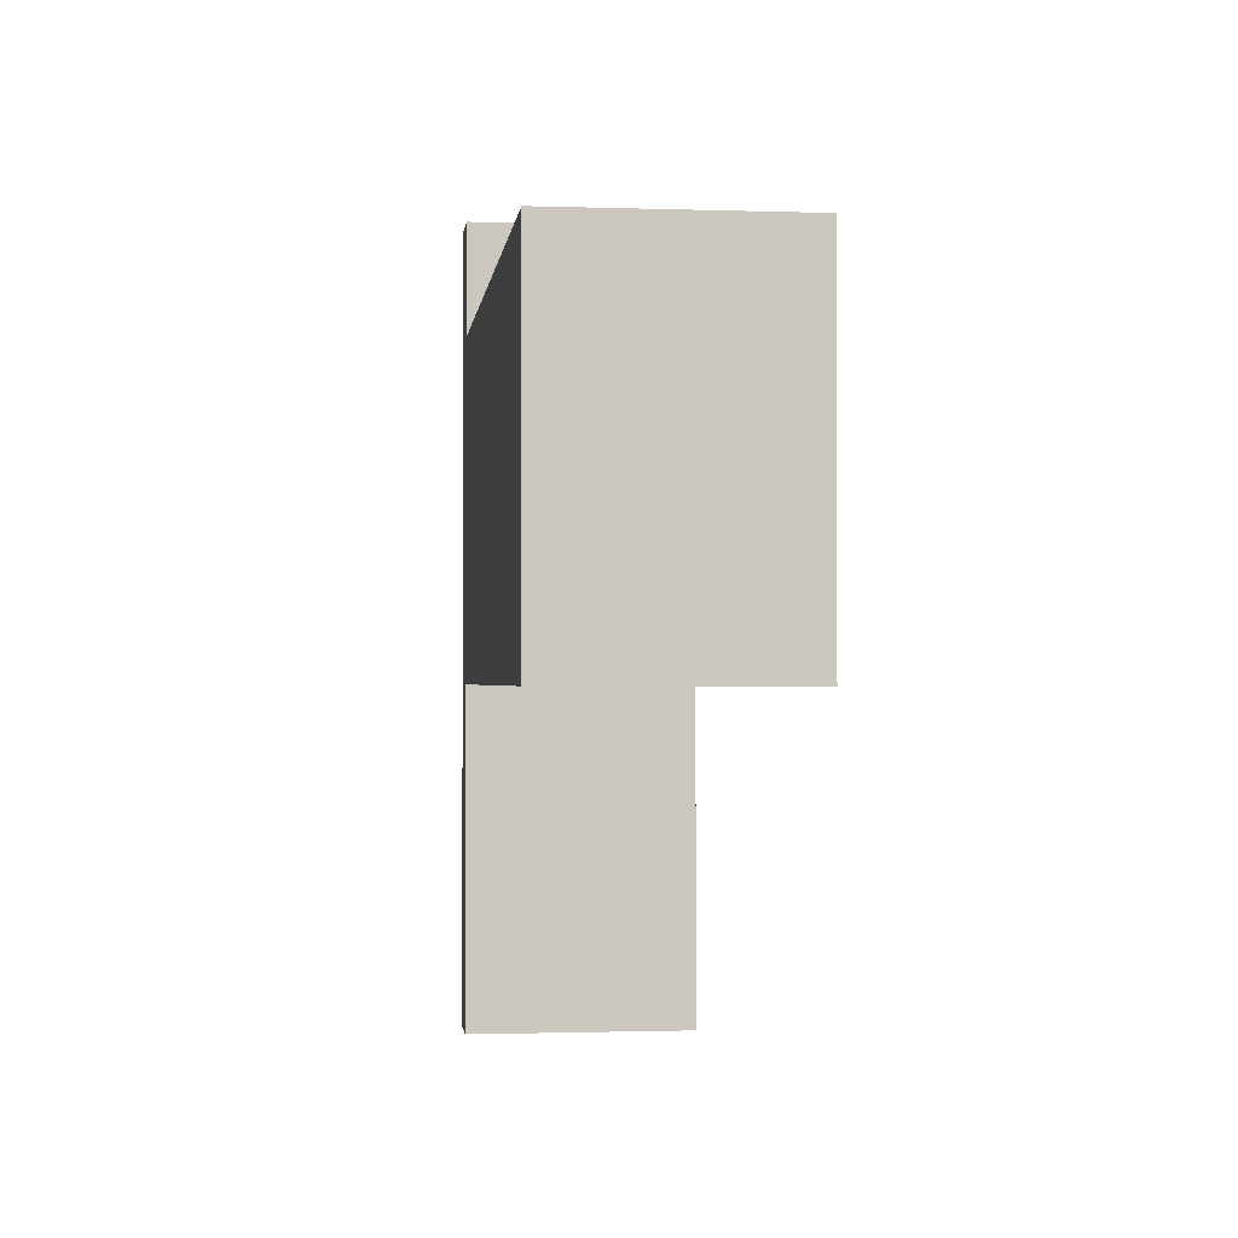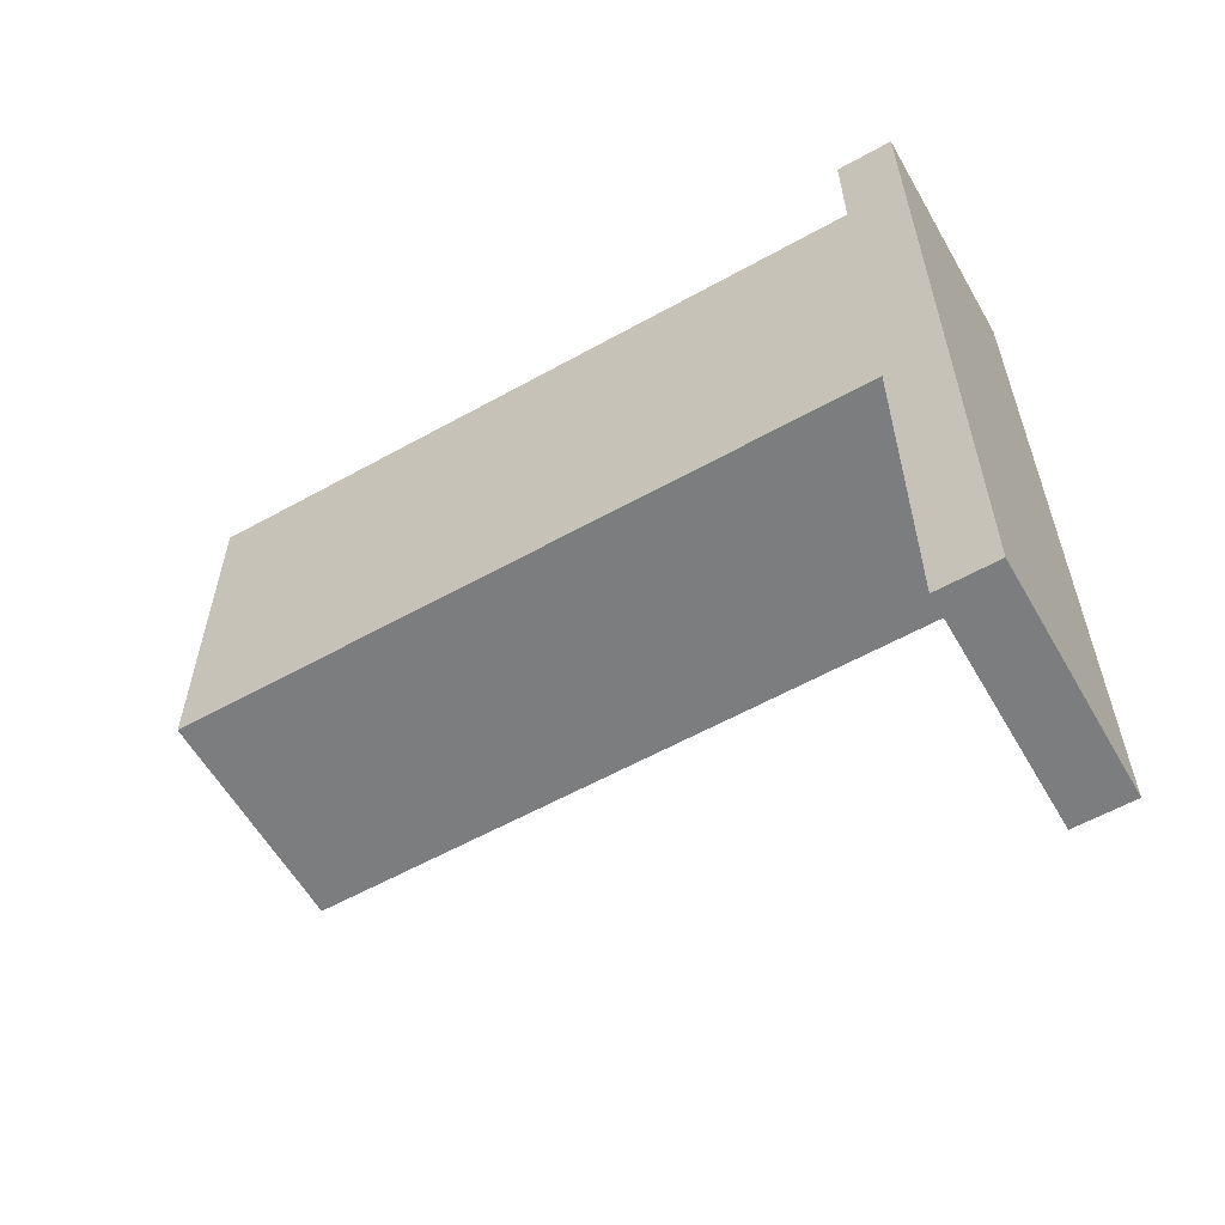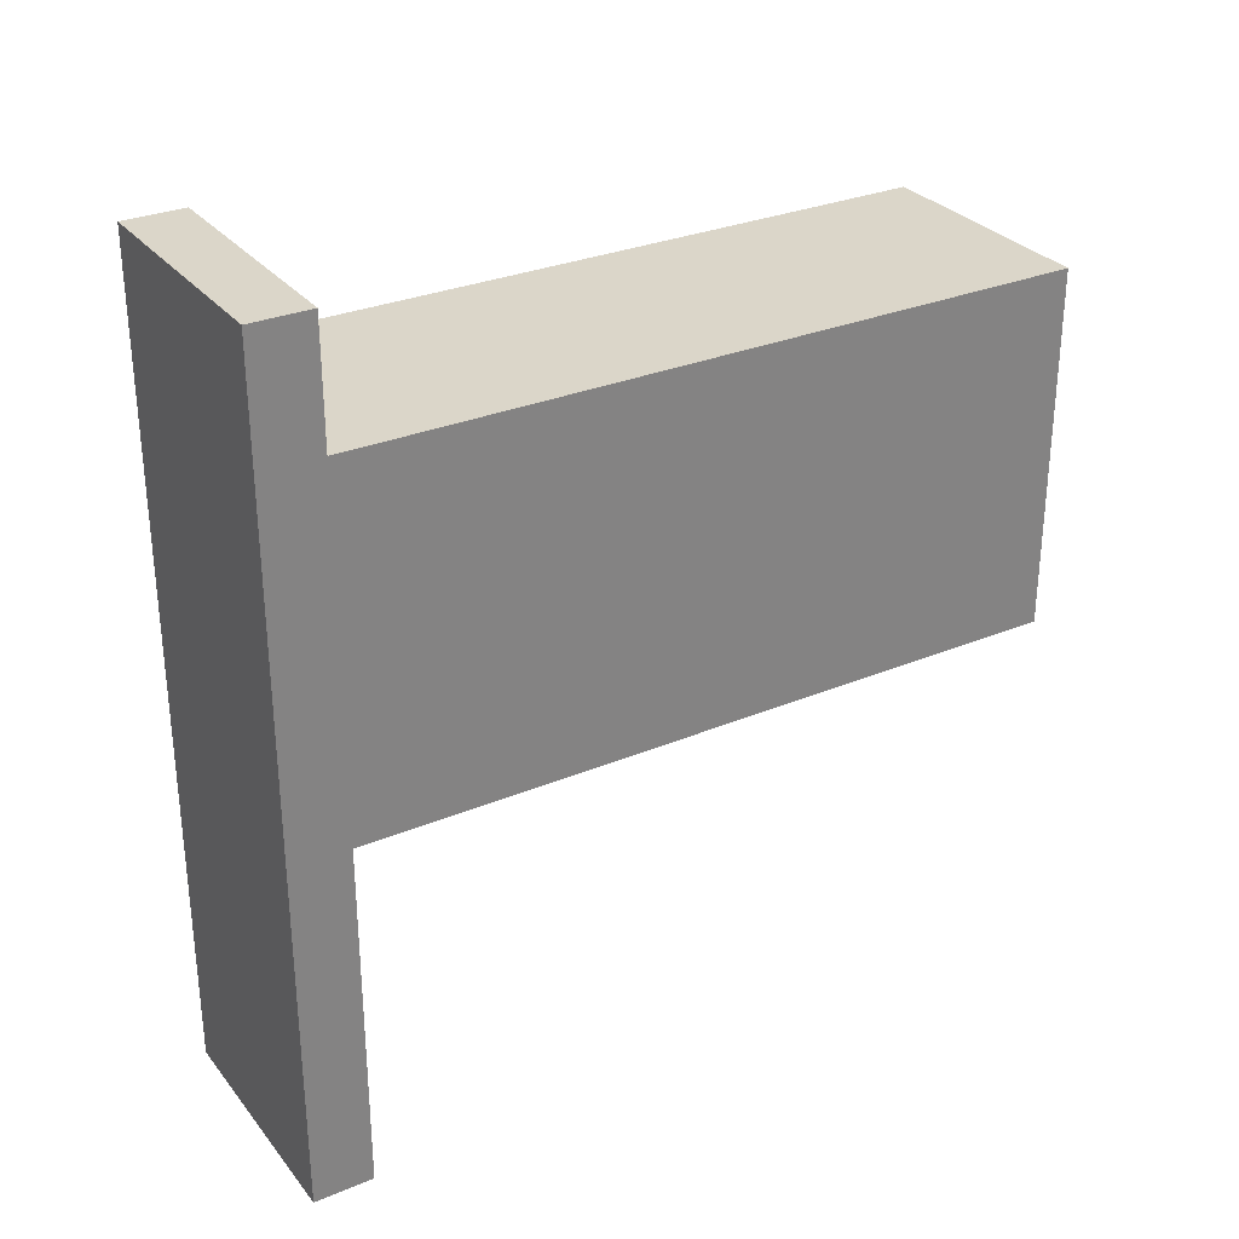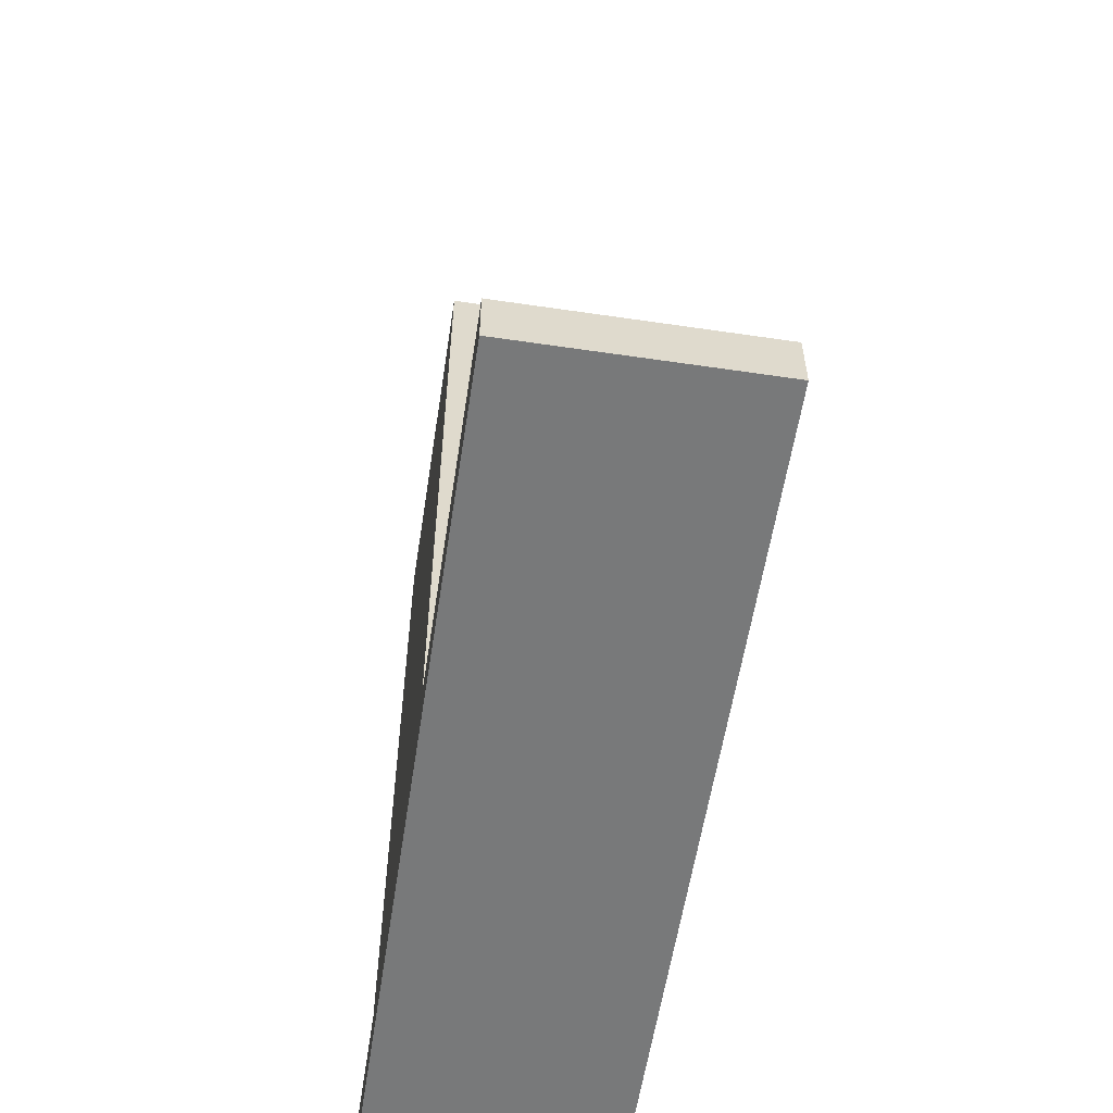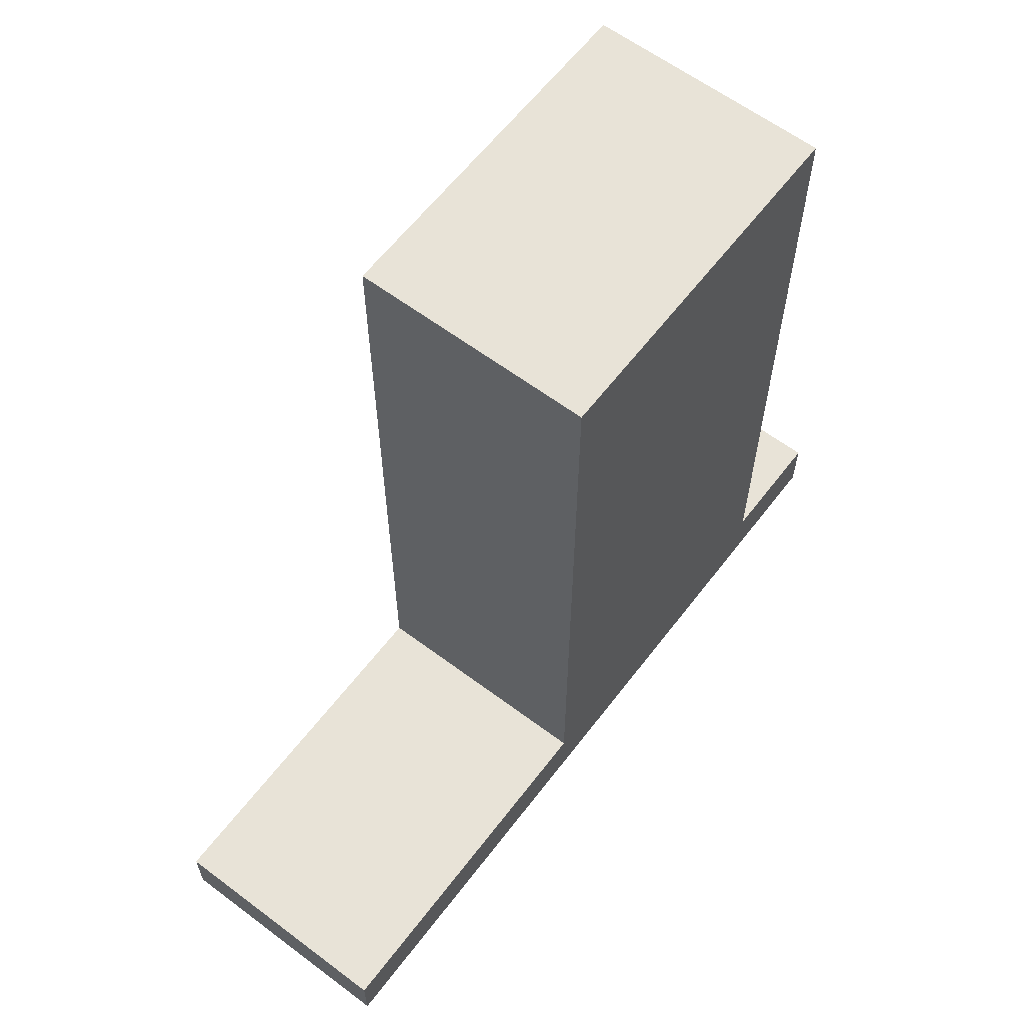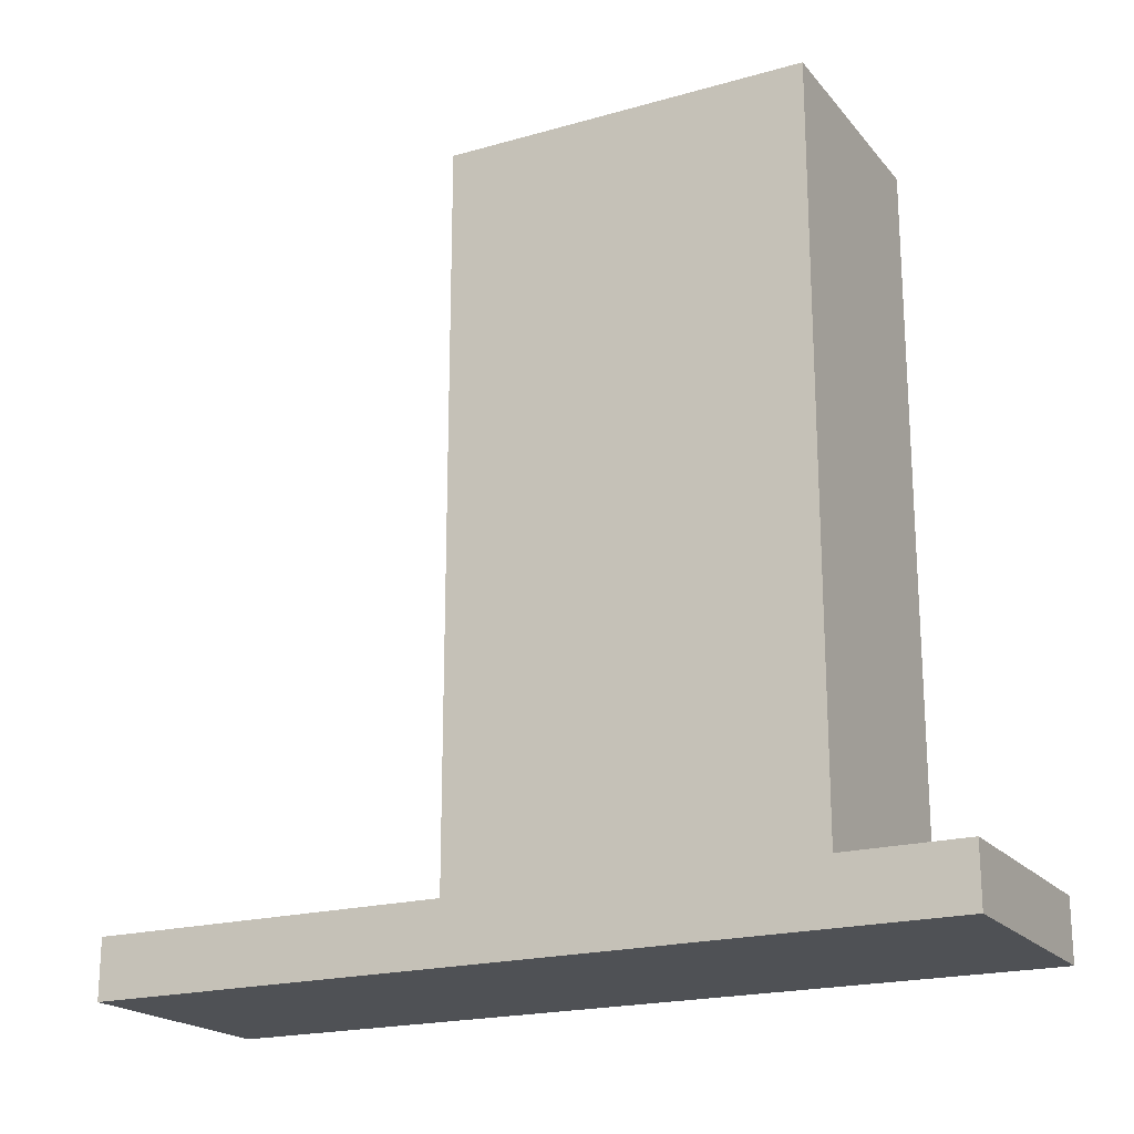
<metadata>
{"format":"obj","ext":"obj","renderer":"f3d","projection":"perspective","resolution":1024,"background":"white","views":[{"elev":-1.4,"azim":173.2,"up":"+Z"},{"elev":-59.0,"azim":-60.2,"up":"+Z"},{"elev":30.0,"azim":58.7,"up":"+Z"},{"elev":-57.7,"azim":171.3,"up":"+Y"},{"elev":61.5,"azim":-142.7,"up":"+Y"},{"elev":-20.0,"azim":-62.4,"up":"+Y"}]}
</metadata>
<code>
v 1.27 8.255 -0.635
v 1.27 0.635 -0.635
v -1.27 0.635 -0.635
v -1.27 8.255 -0.635
v 1.27 8.255 3.175
v 1.27 8.255 -0.635
v -1.27 8.255 -0.635
v -1.27 8.255 3.175
v 1.27 0.635 3.175
v 1.27 8.255 3.175
v -1.27 8.255 3.175
v -1.27 0.635 3.175
v -1.27 0.635 -0.635
v 1.27 0.635 -0.635
v 1.27 0.635 -4.445
v -1.27 0.635 -4.445
v -1.27 0 -4.445
v -1.27 0 4.445
v -1.27 0.635 4.445
v -1.27 0.635 3.175
v -1.27 8.255 3.175
v -1.27 8.255 -0.635
v -1.27 0.635 -0.635
v -1.27 0.635 -4.445
v 1.27 0 -4.445
v -1.27 0 -4.445
v -1.27 0.635 -4.445
v 1.27 0.635 -4.445
v 1.27 0 4.445
v 1.27 0 -4.445
v 1.27 0.635 -4.445
v 1.27 0.635 -0.635
v 1.27 8.255 -0.635
v 1.27 8.255 3.175
v 1.27 0.635 3.175
v 1.27 0.635 4.445
v -1.27 0 4.445
v 1.27 0 4.445
v 1.27 0.635 4.445
v -1.27 0.635 4.445
v 1.27 0.635 3.175
v -1.27 0.635 3.175
v -1.27 0.635 4.445
v 1.27 0.635 4.445
v 1.27 0 4.445
v -1.27 0 4.445
v -1.27 0 -4.445
v 1.27 0 -4.445
g d0666314-e344-11ea-b0ab-54bf646e7e1f
f 1 2 4
f 4 2 3
g d0688658-e344-11ea-964a-54bf646e7e1f
f 5 6 8
f 8 6 7
g d06ad008-e344-11ea-9297-54bf646e7e1f
f 9 10 12
f 12 10 11
g bf0826a3-72a1-389e-8190-c100f4284799
f 14 15 13
f 13 15 16
g cff8aaf6-e344-11ea-b06b-54bf646e7e1f
f 24 17 23
f 23 17 18
f 23 18 20
f 20 18 19
f 21 22 20
f 20 22 23
g cffa7fc2-e344-11ea-b348-54bf646e7e1f
f 25 26 28
f 28 26 27
g cffc067a-e344-11ea-a687-54bf646e7e1f
f 30 32 29
f 29 32 35
f 29 35 36
f 30 31 32
f 33 34 32
f 32 34 35
g cffd8d5e-e344-11ea-9546-54bf646e7e1f
f 37 38 40
f 40 38 39
g cffeeca8-e344-11ea-b371-54bf646e7e1f
f 42 43 41
f 41 43 44
g d0007378-e344-11ea-ad8b-54bf646e7e1f
f 45 46 48
f 48 46 47

</code>
